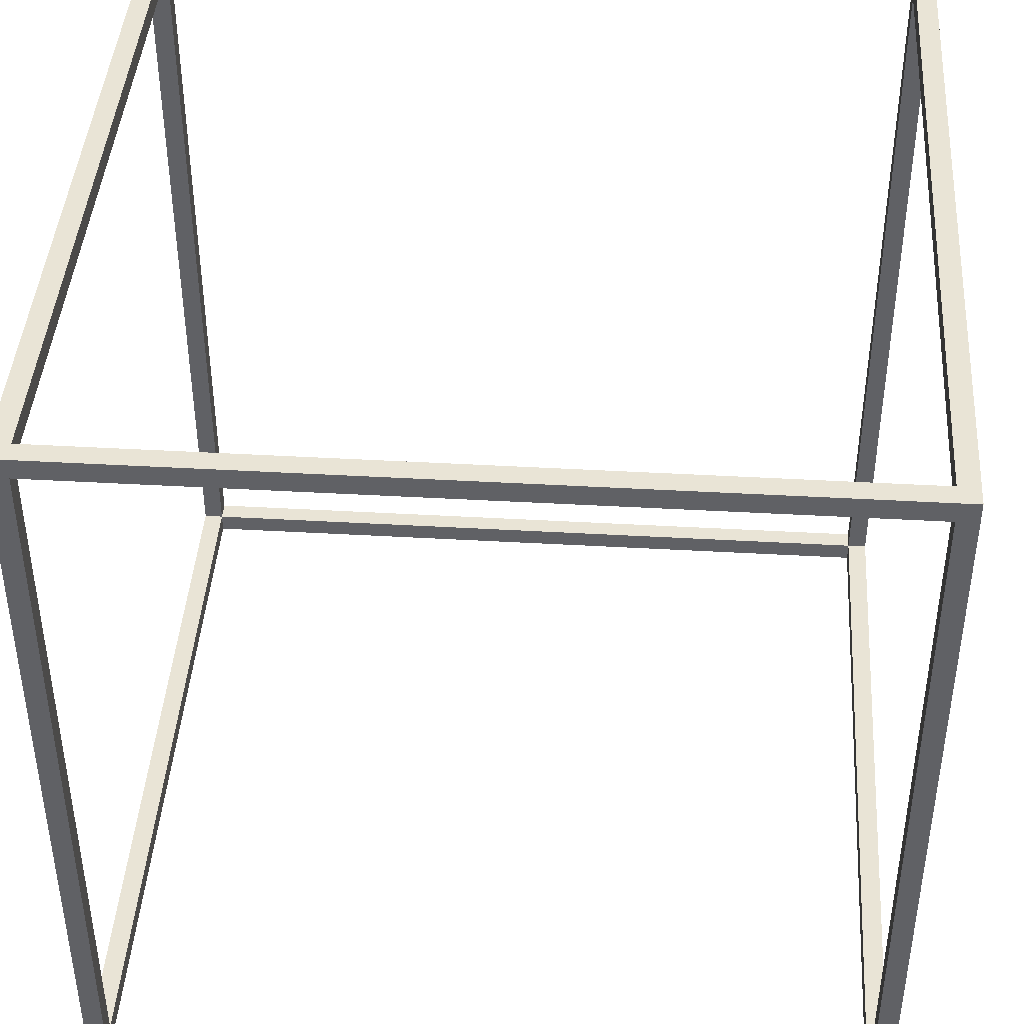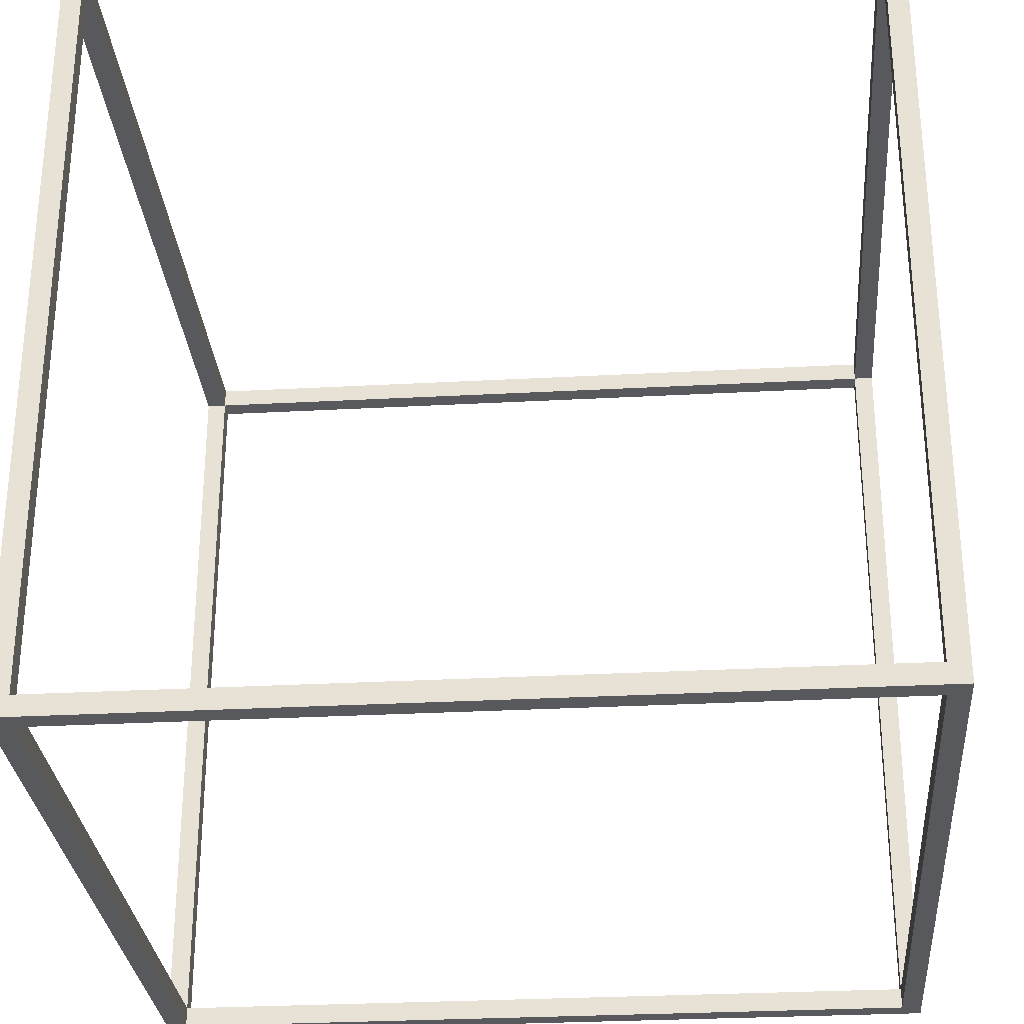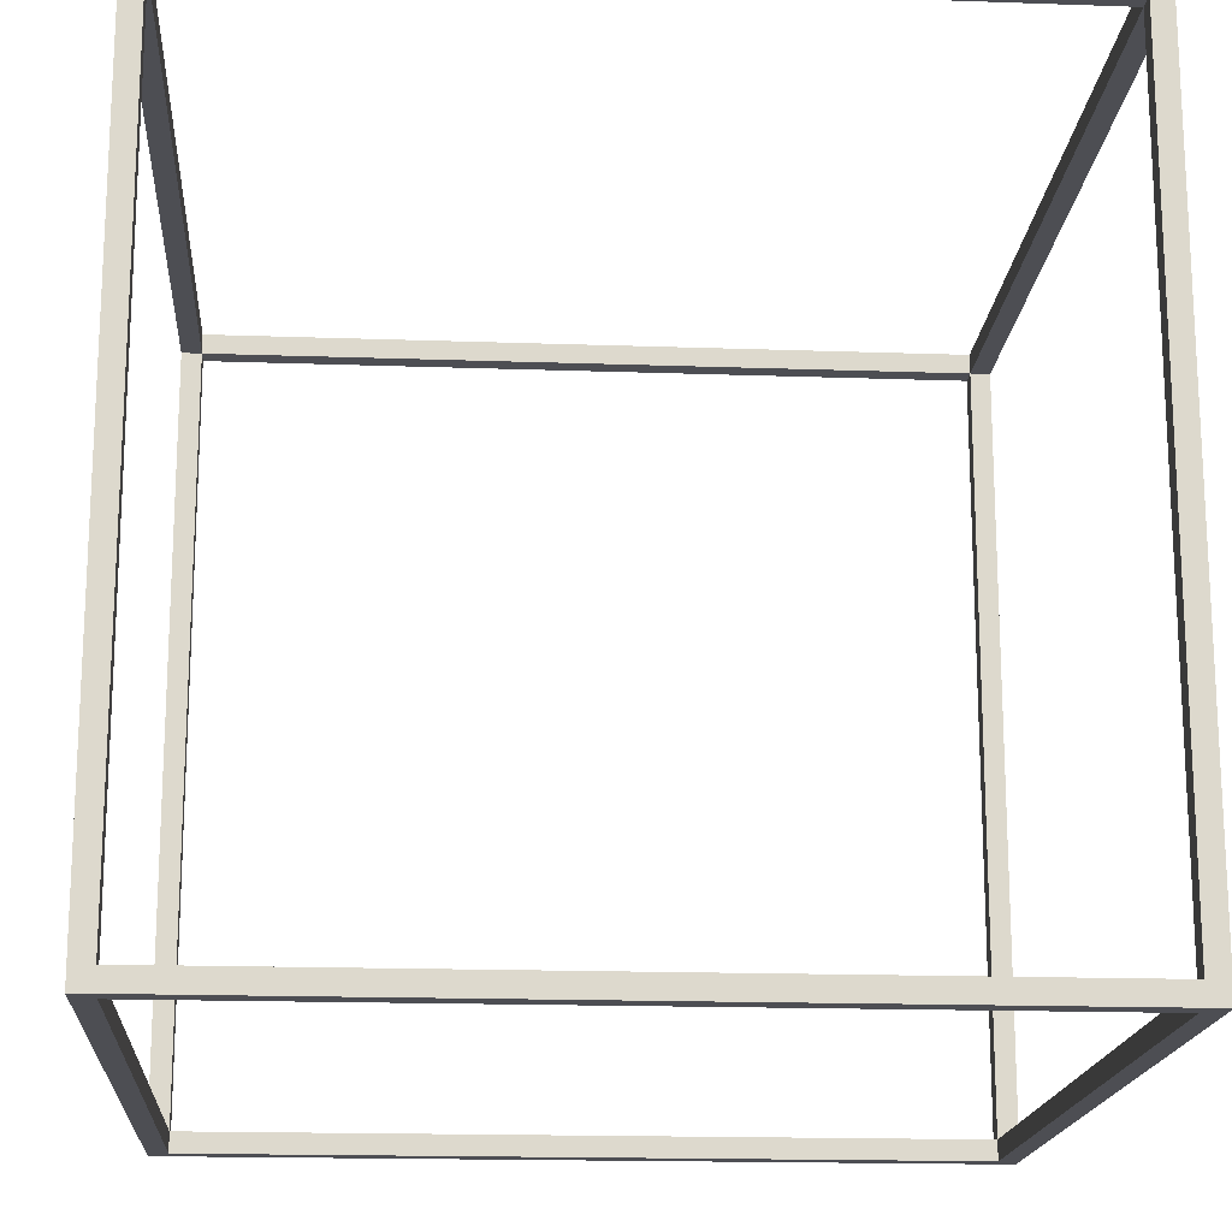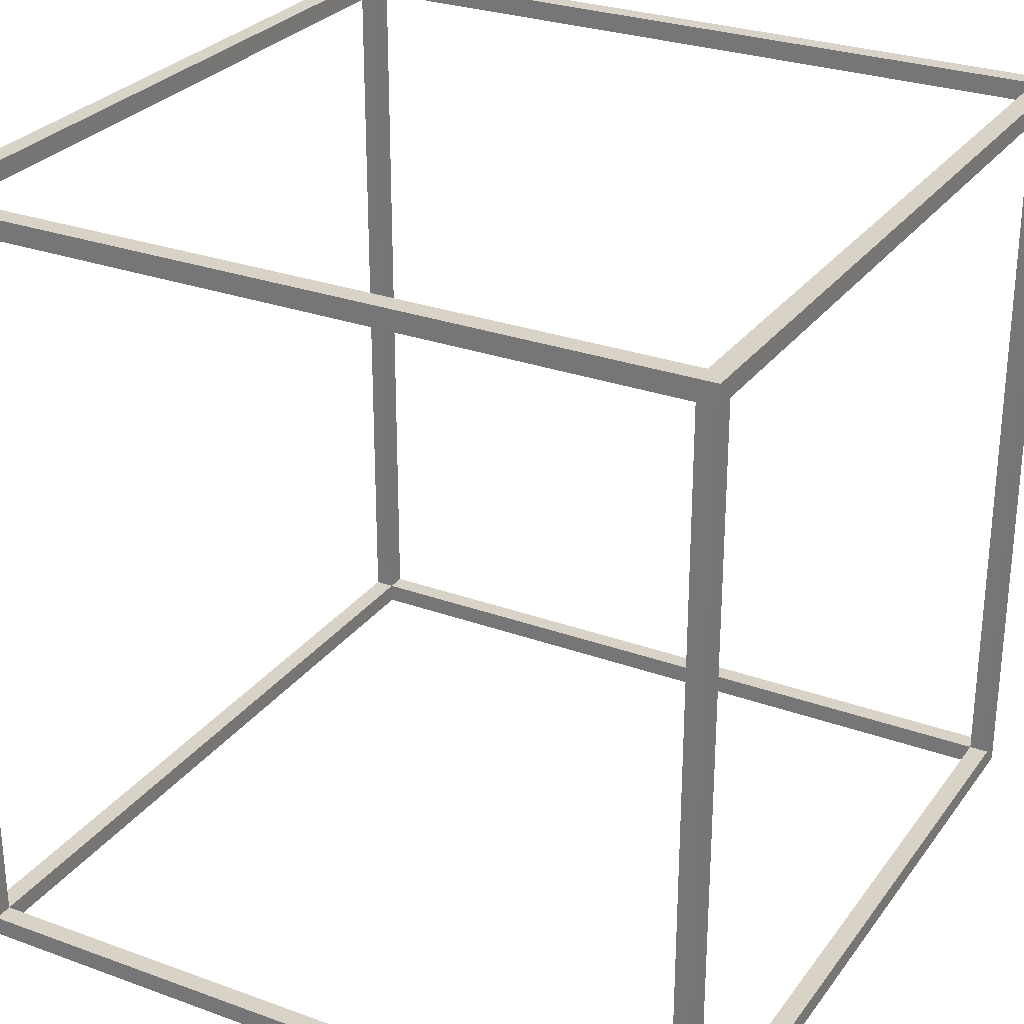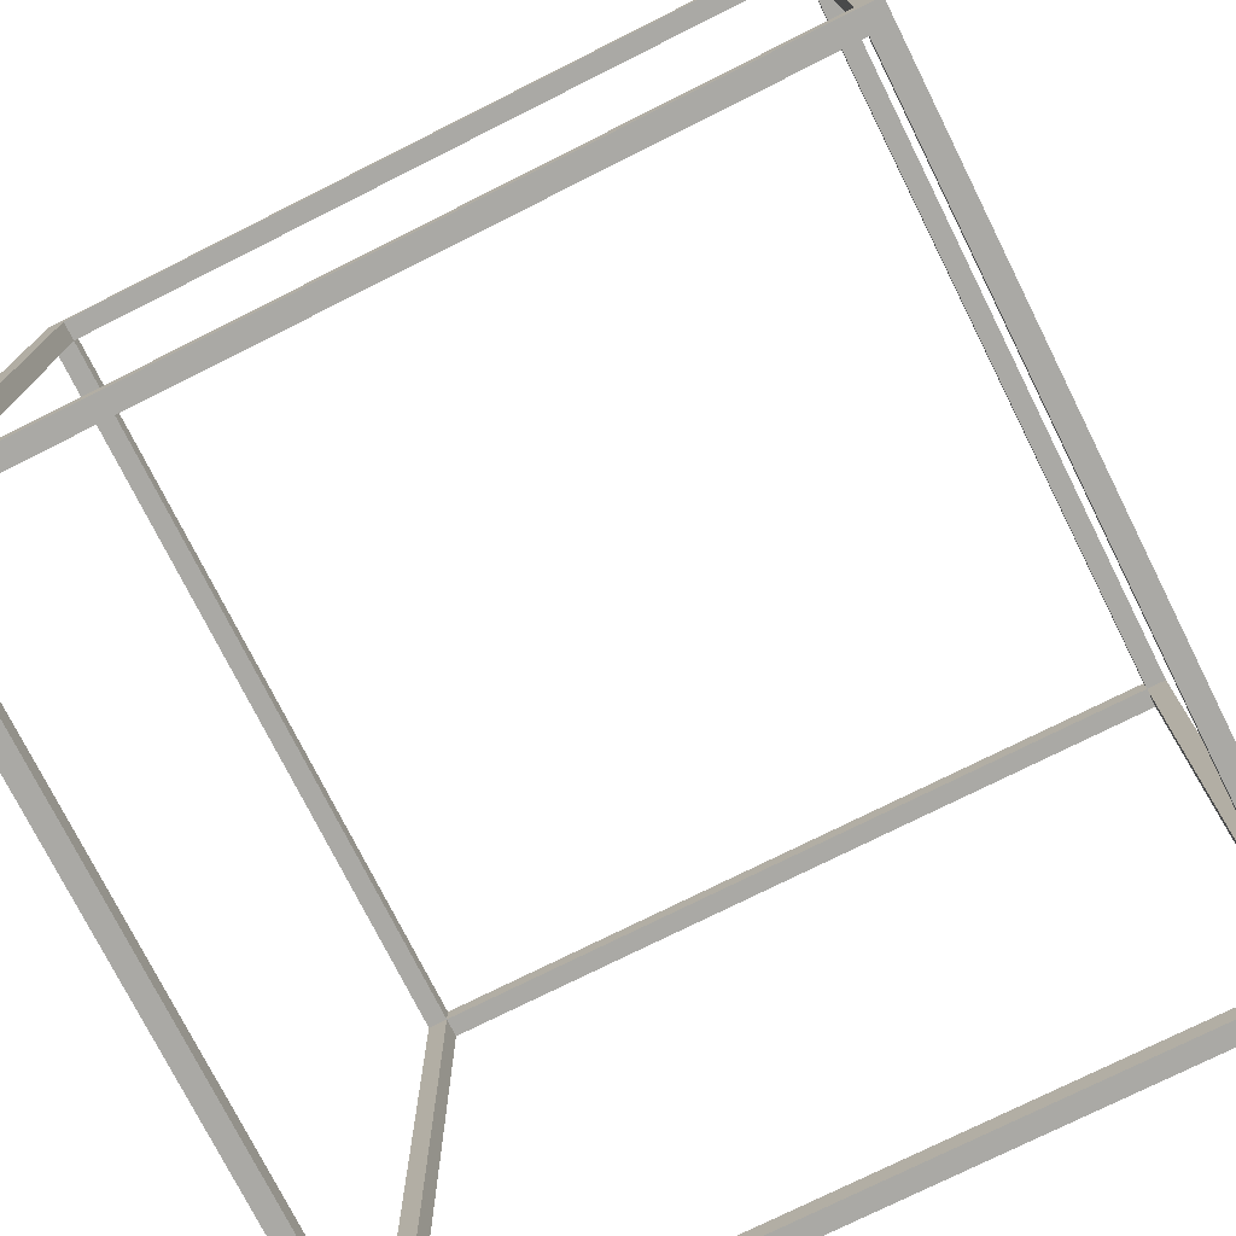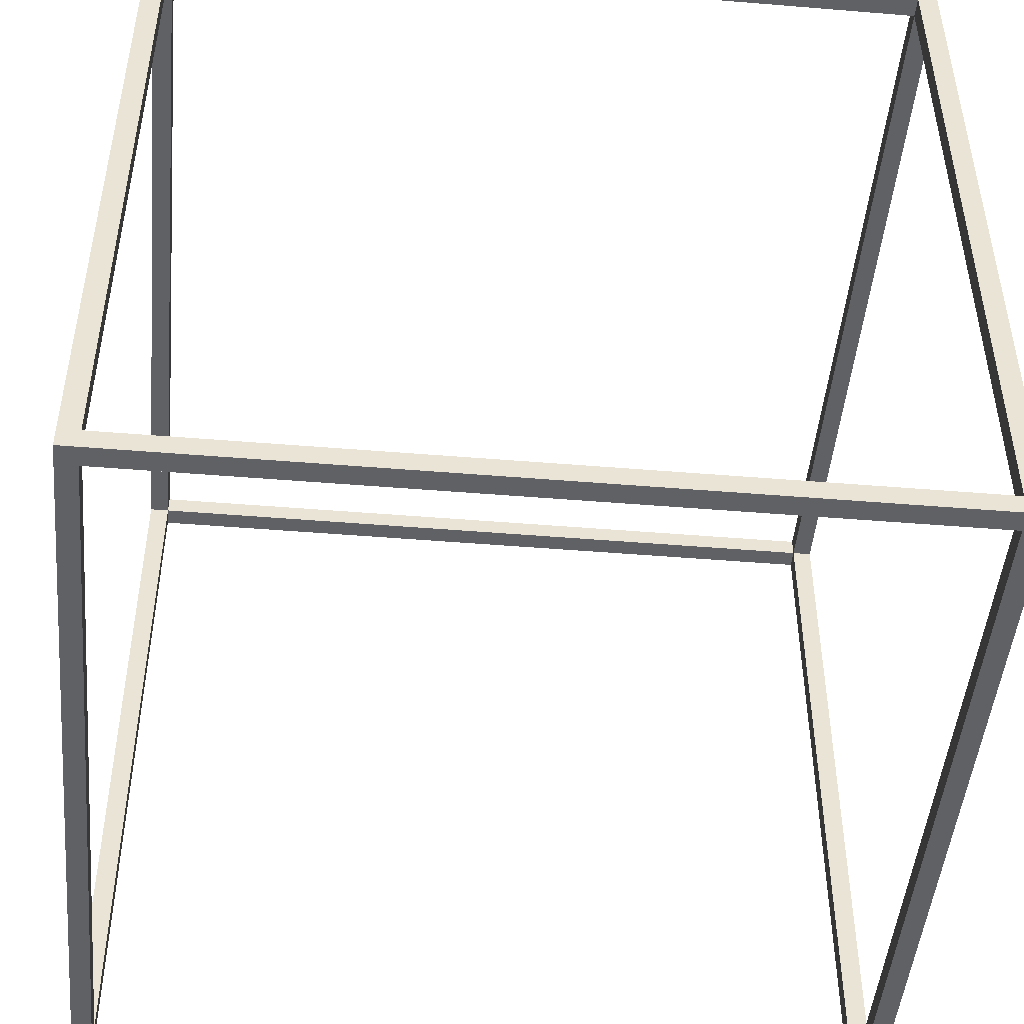
<metadata>
{"format":"obj","ext":"obj","renderer":"f3d","projection":"perspective","resolution":1024,"background":"white","views":[{"elev":42.6,"azim":-176.1,"up":"+Y"},{"elev":-29.5,"azim":-85.4,"up":"+Y"},{"elev":-17.4,"azim":86.0,"up":"+Y"},{"elev":28.1,"azim":-151.2,"up":"+Z"},{"elev":-75.4,"azim":-153.4,"up":"+Y"},{"elev":-47.7,"azim":-5.3,"up":"+Z"}]}
</metadata>
<code>
o 立方体.001
v -1 1 -0.95
v -0.95 -1 -0.95
v -0.95 1 -0.95
v 0.95 -1 -0.95
v 0.95 1 -0.95
v 1 -1 -0.95
v 1 1 -0.95
v 1 -1 -1
v 0.95 -1 0.95
v 0.95 1 0.95
v 1 -1 0.95
v -1 1 1
v -1 -1 0.95
v -0.95 1 1
v -0.95 -1 0.95
v -0.95 1 0.95
v -1 0.95 -1
v -1 1 -1
v -0.95 0.95 -1
v -0.95 0.95 1
v -0.95 1 -1
v 0.95 0.95 -1
v 0.95 0.95 1
v 0.95 1 -1
v 0.95 1 1
v 1 0.95 1
v 1 1 -1
v 0.95 -1 -1
v 0.95 -1 1
v 0.95 -0.95 -1
v 0.95 -0.95 1
v 1 -1 1
v 1 -0.95 -1
v 1 -0.95 1
v -1 -1 -1
v -1 -1 1
v -0.95 -1 -1
v -0.95 -1 1
v -0.95 -0.95 -1
v -0.95 -0.95 1
v -1 0.95 -0.95
v 1 0.95 -0.95
v 1 0.95 -1
v -1 -0.95 -0.95
v 1 -0.95 -0.95
v -1 -0.95 -1
v -1 -1 -0.95
v -1 -0.95 1
v -1 -0.95 0.95
v 1 -0.95 0.95
v 1 1 1
v -1 1 0.95
v 1 1 0.95
v -1 0.95 1
v -1 0.95 0.95
v 1 0.95 0.95
f 47 18 35
f 18 37 35
f 21 2 37
f 3 47 2
f 37 47 35
f 18 3 21
f 4 24 28
f 24 8 28
f 27 6 8
f 7 4 6
f 8 4 28
f 24 7 27
f 25 9 29
f 10 11 9
f 11 51 32
f 32 25 29
f 11 29 9
f 10 51 53
f 12 13 36
f 52 15 13
f 16 38 15
f 14 36 38
f 15 36 13
f 52 14 16
f 54 18 17
f 12 21 18
f 14 19 21
f 20 17 19
f 21 17 18
f 14 54 20
f 23 24 22
f 25 27 24
f 51 43 27
f 26 22 43
f 27 22 24
f 25 26 51
f 29 30 28
f 31 33 30
f 34 8 33
f 32 28 8
f 33 28 30
f 31 32 34
f 36 46 35
f 48 39 46
f 40 37 39
f 38 35 37
f 46 37 35
f 48 38 40
f 7 18 1
f 27 17 18
f 43 41 17
f 42 1 41
f 17 1 18
f 27 42 43
f 44 33 46
f 46 8 35
f 8 47 35
f 6 44 47
f 35 44 46
f 33 6 8
f 34 49 48
f 49 11 13
f 11 36 13
f 32 48 36
f 13 48 49
f 50 32 11
f 51 52 12
f 53 55 52
f 56 54 55
f 26 12 54
f 55 12 52
f 53 26 56
f 47 1 18
f 18 21 37
f 21 3 2
f 3 1 47
f 37 2 47
f 18 1 3
f 4 5 24
f 24 27 8
f 27 7 6
f 7 5 4
f 8 6 4
f 24 5 7
f 25 10 9
f 10 53 11
f 11 53 51
f 32 51 25
f 11 32 29
f 10 25 51
f 12 52 13
f 52 16 15
f 16 14 38
f 14 12 36
f 15 38 36
f 52 12 14
f 54 12 18
f 12 14 21
f 14 20 19
f 20 54 17
f 21 19 17
f 14 12 54
f 23 25 24
f 25 51 27
f 51 26 43
f 26 23 22
f 27 43 22
f 25 23 26
f 29 31 30
f 31 34 33
f 34 32 8
f 32 29 28
f 33 8 28
f 31 29 32
f 36 48 46
f 48 40 39
f 40 38 37
f 38 36 35
f 46 39 37
f 48 36 38
f 7 27 18
f 27 43 17
f 43 42 41
f 42 7 1
f 17 41 1
f 27 7 42
f 44 45 33
f 46 33 8
f 8 6 47
f 6 45 44
f 35 47 44
f 33 45 6
f 34 50 49
f 49 50 11
f 11 32 36
f 32 34 48
f 13 36 48
f 50 34 32
f 51 53 52
f 53 56 55
f 56 26 54
f 26 51 12
f 55 54 12
f 53 51 26

</code>
